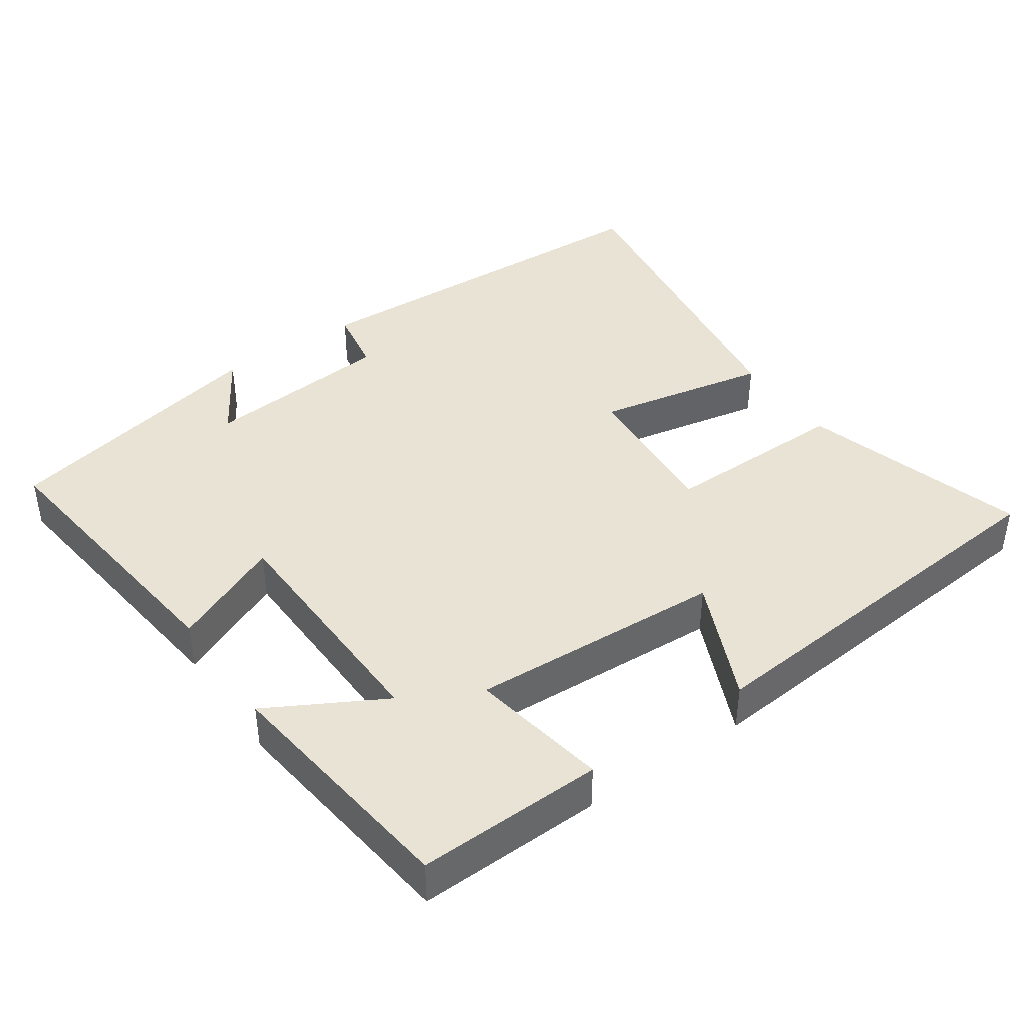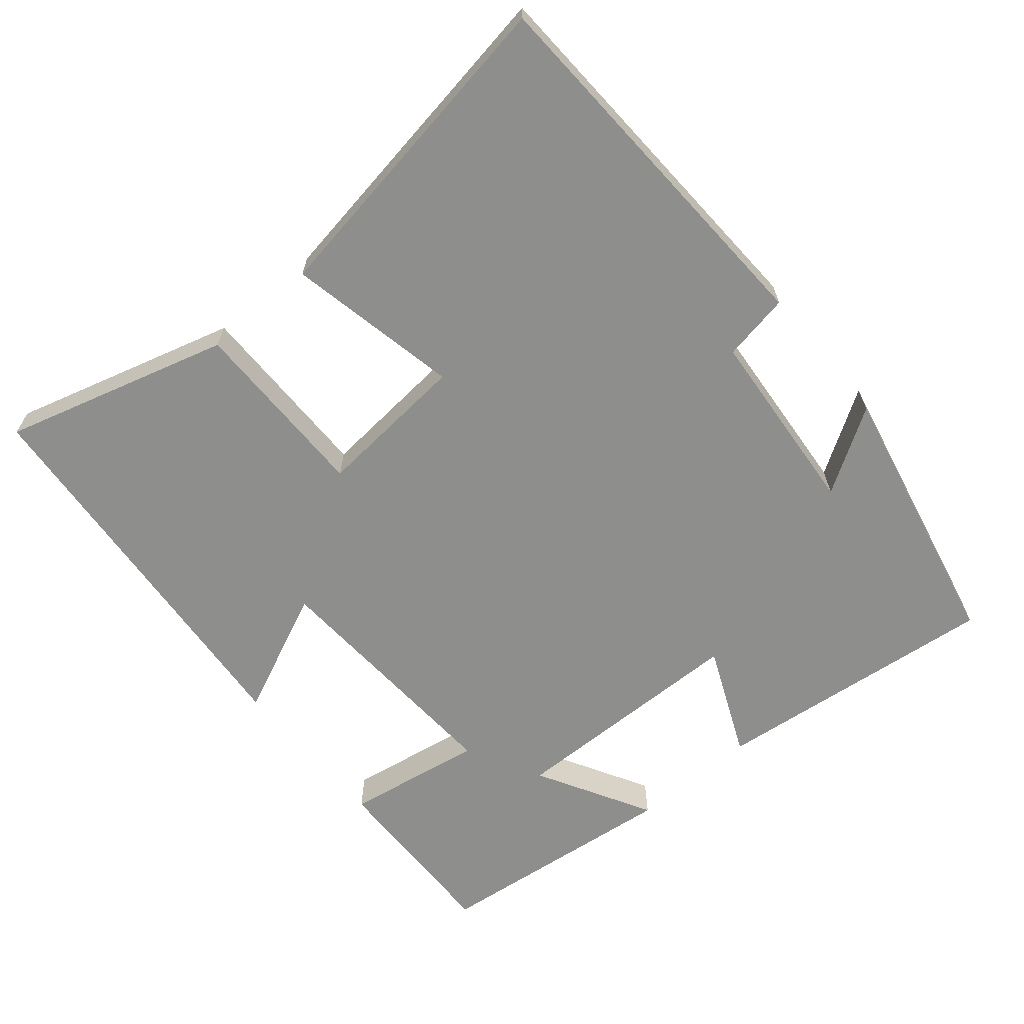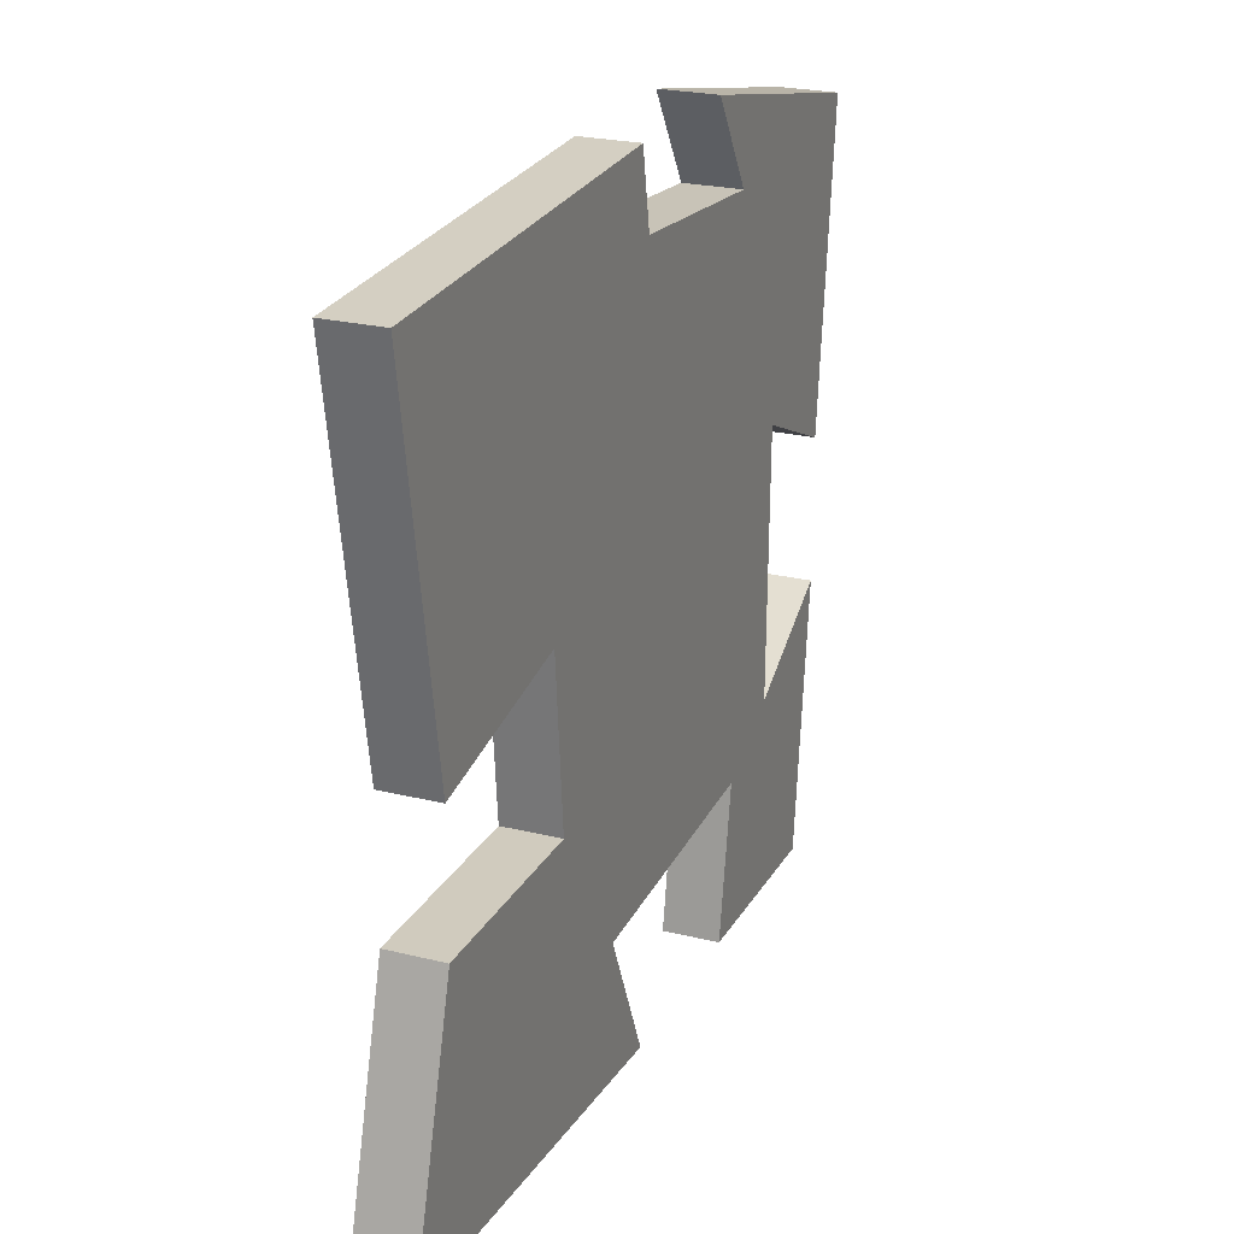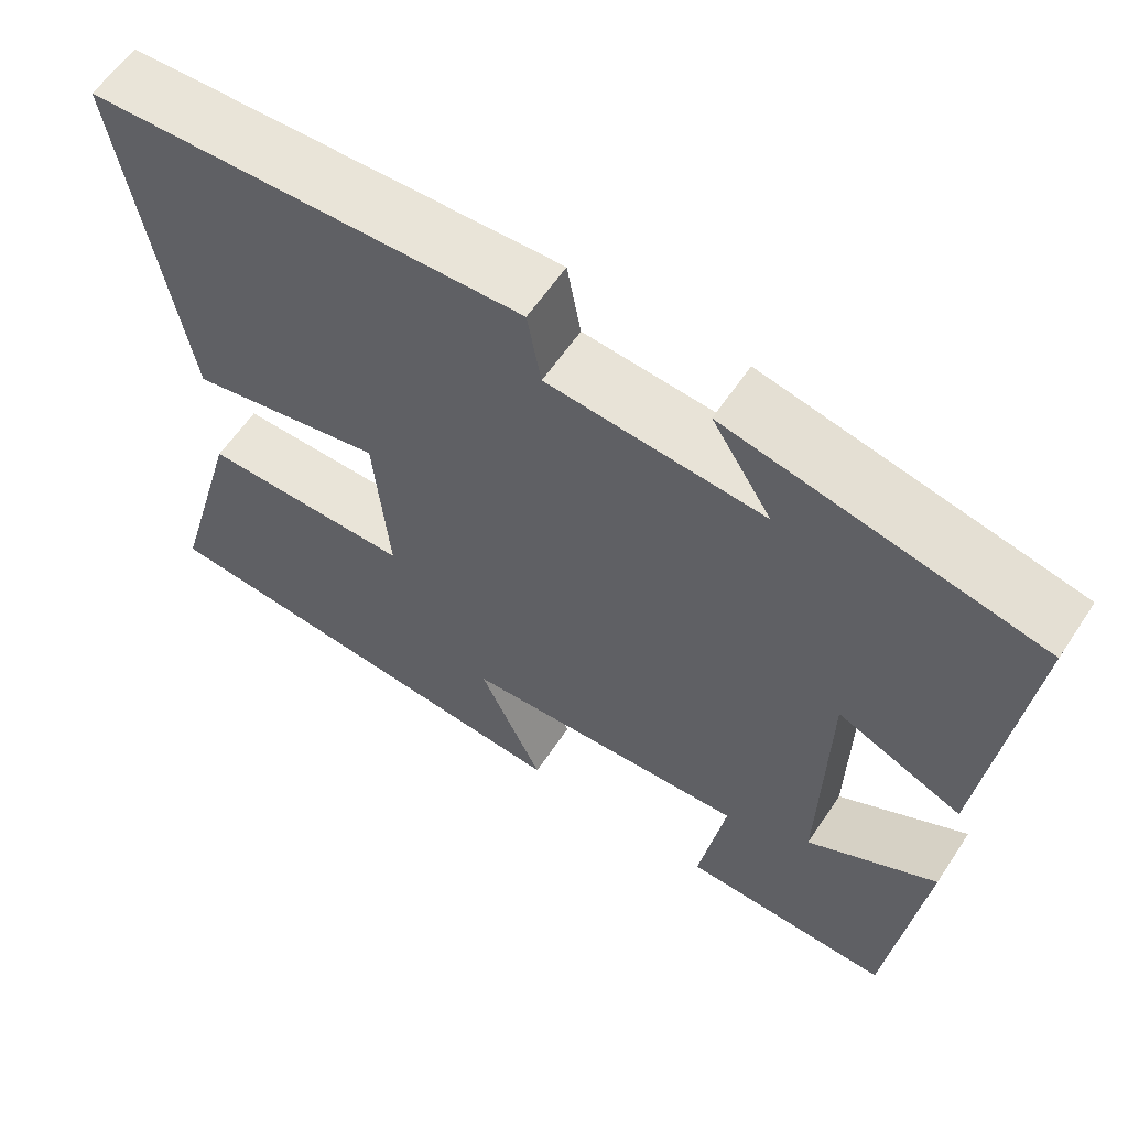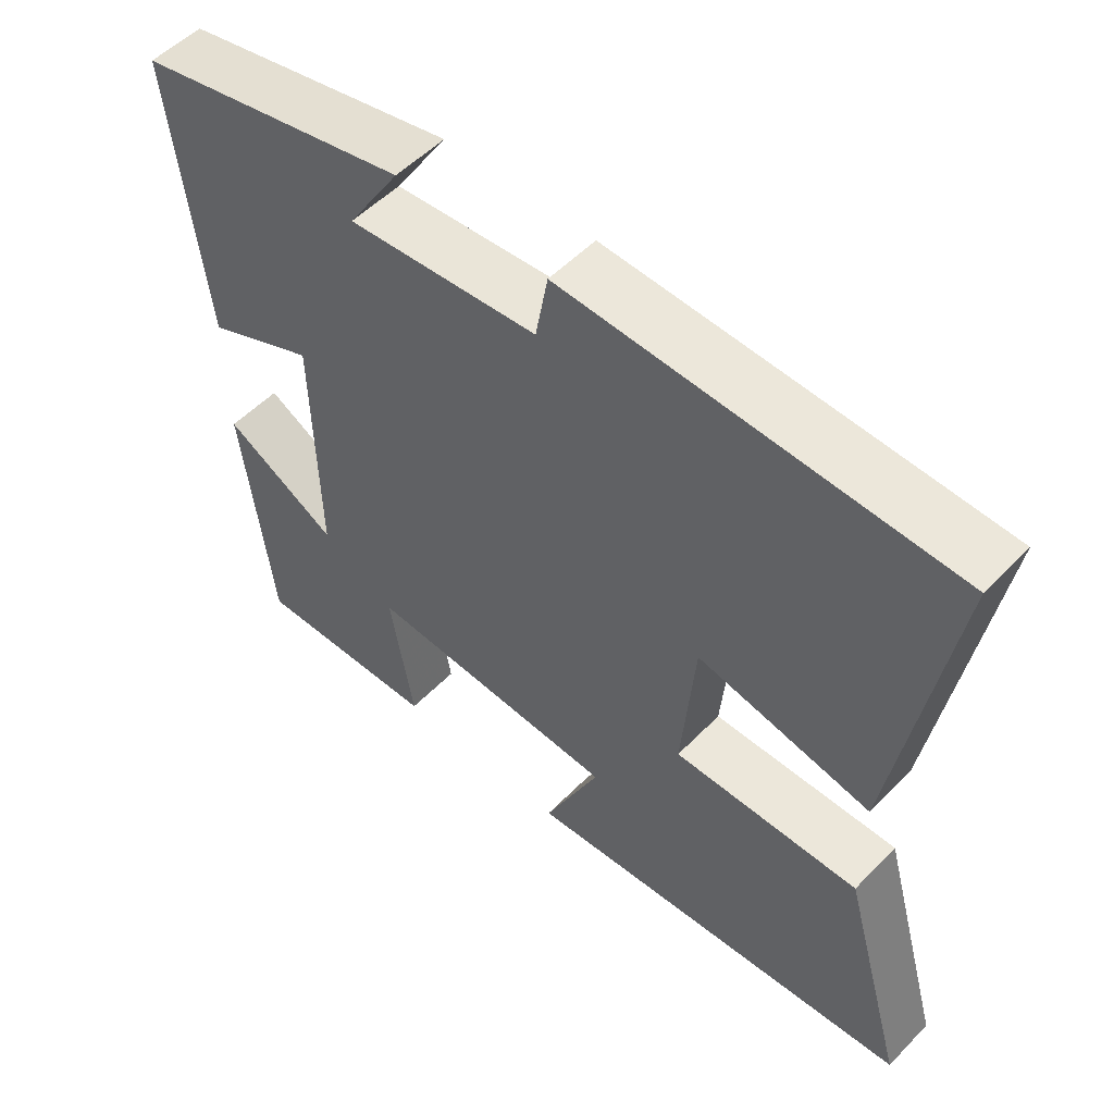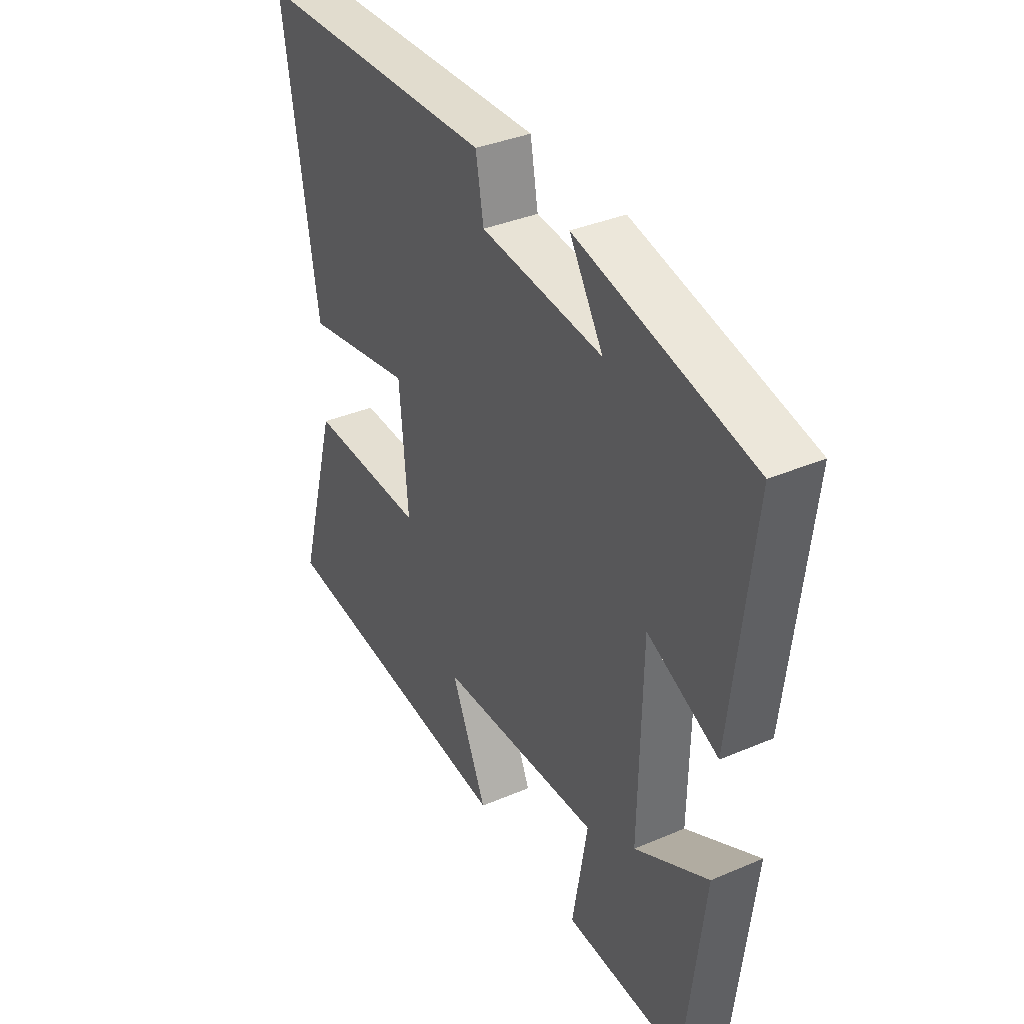
<metadata>
{"format":"obj","ext":"obj","renderer":"f3d","projection":"perspective","resolution":1024,"background":"white","views":[{"elev":41.2,"azim":144.9,"up":"+Y"},{"elev":-64.9,"azim":-50.0,"up":"+Y"},{"elev":23.8,"azim":-67.5,"up":"+Z"},{"elev":60.1,"azim":33.5,"up":"+Z"},{"elev":53.2,"azim":-137.3,"up":"+Z"},{"elev":36.7,"azim":61.1,"up":"+Z"}]}
</metadata>
<code>
v -0.573 0.07 0.477
v -0.042 0.07 0.5
v -0.025 0.07 0.406
v 0.239 0.07 0.384
v 0.166 0.07 0.5
v 0.545 0.07 0.419
v 0.5 0.07 0.02
v 0.347 0.07 0.087
v 0.341 0.07 -0.251
v 0.5 0.07 -0.162
v 0.46 0.07 -0.506
v 0.202 0.07 -0.5
v 0.234 0.07 -0.308
v -0.118 0.07 -0.328
v -0.04 0.07 -0.5
v -0.589 0.07 -0.456
v -0.5 0.07 -0.143
v -0.242 0.07 -0.144
v -0.26 0.07 0.068
v -0.5 0.07 0.019
v -0.573 0 0.477
v -0.042 0 0.5
v -0.025 0 0.406
v 0.239 0 0.384
v 0.166 0 0.5
v 0.545 0 0.419
v 0.5 0 0.02
v 0.347 0 0.087
v 0.341 0 -0.251
v 0.5 0 -0.162
v 0.46 0 -0.506
v 0.202 0 -0.5
v 0.234 0 -0.308
v -0.118 0 -0.328
v -0.04 0 -0.5
v -0.589 0 -0.456
v -0.5 0 -0.143
v -0.242 0 -0.144
v -0.26 0 0.068
v -0.5 0 0.019
f 1 2 3
f 20 1 3
f 19 20 3
f 18 19 3 4
f 16 17 18
f 15 16 18
f 14 15 18
f 13 14 18 4
f 11 12 13
f 9 10 11
f 9 11 13
f 8 9 13 4
f 4 5 6 7
f 4 7 8
f 23 22 21
f 23 21 40
f 23 40 39
f 24 23 39 38
f 38 37 36
f 38 36 35
f 38 35 34
f 24 38 34 33
f 33 32 31
f 31 30 29
f 33 31 29
f 24 33 29 28
f 27 26 25 24
f 28 27 24
f 1 21 22 2
f 2 22 23 3
f 3 23 24 4
f 4 24 25 5
f 5 25 26 6
f 6 26 27 7
f 7 27 28 8
f 8 28 29 9
f 9 29 30 10
f 10 30 31 11
f 11 31 32 12
f 12 32 33 13
f 13 33 34 14
f 14 34 35 15
f 15 35 36 16
f 16 36 37 17
f 17 37 38 18
f 18 38 39 19
f 19 39 40 20
f 20 40 21 1

</code>
